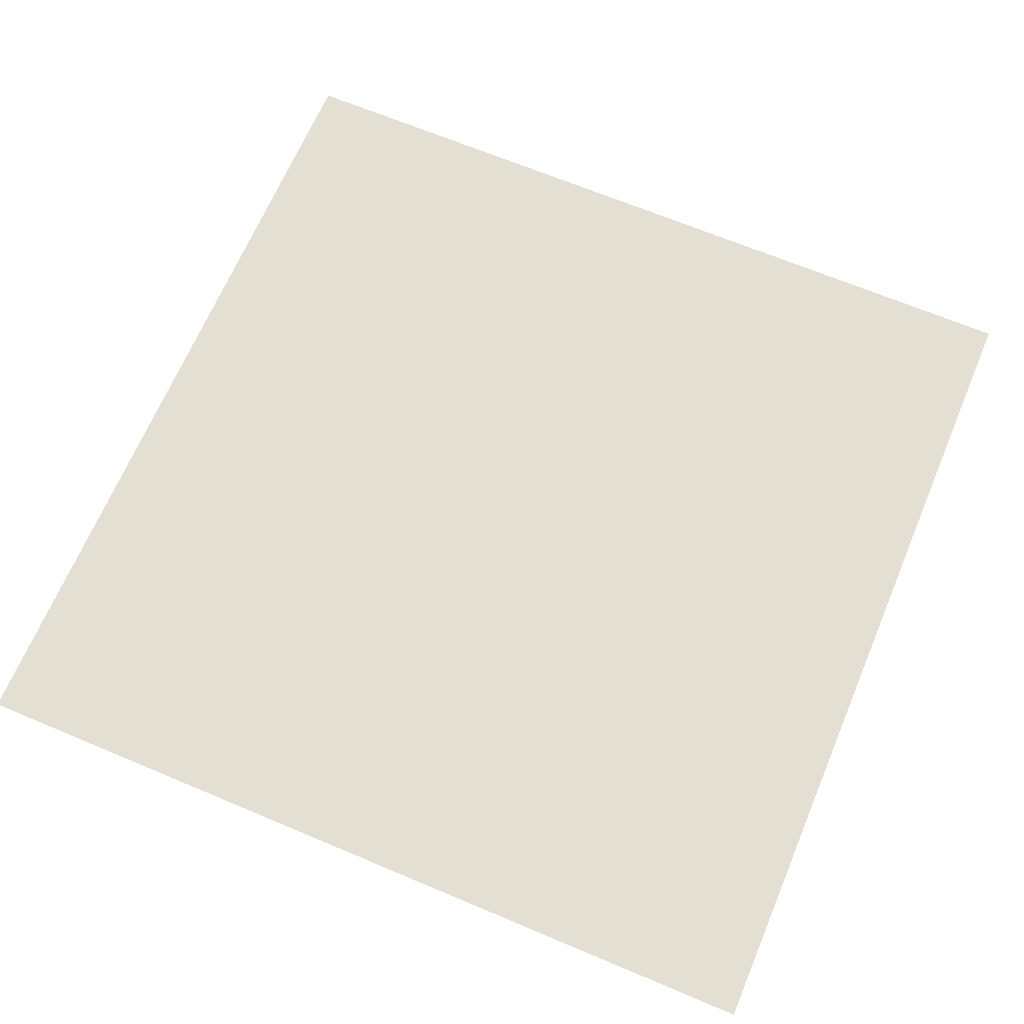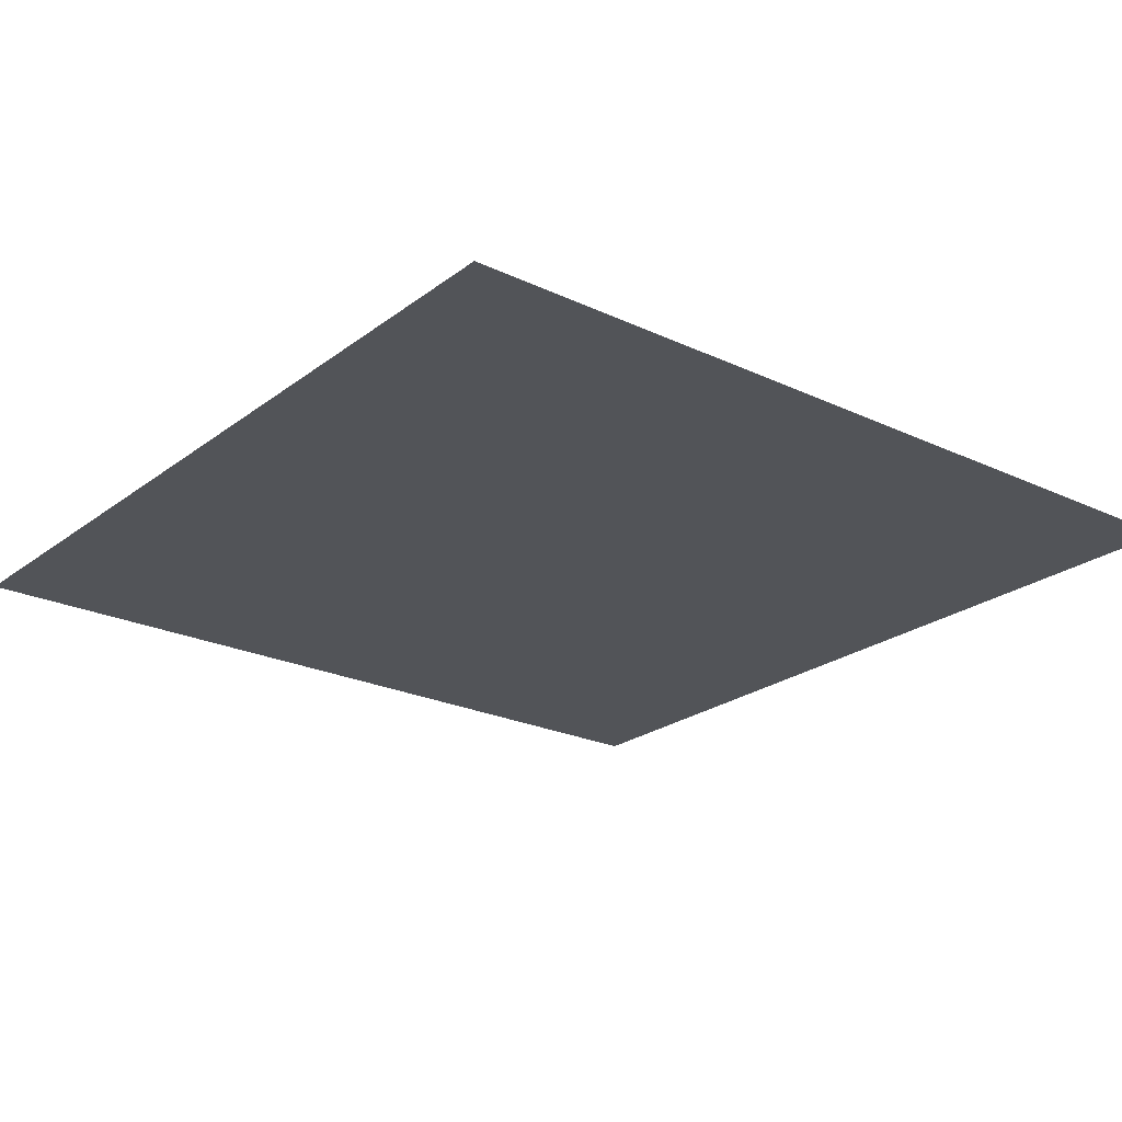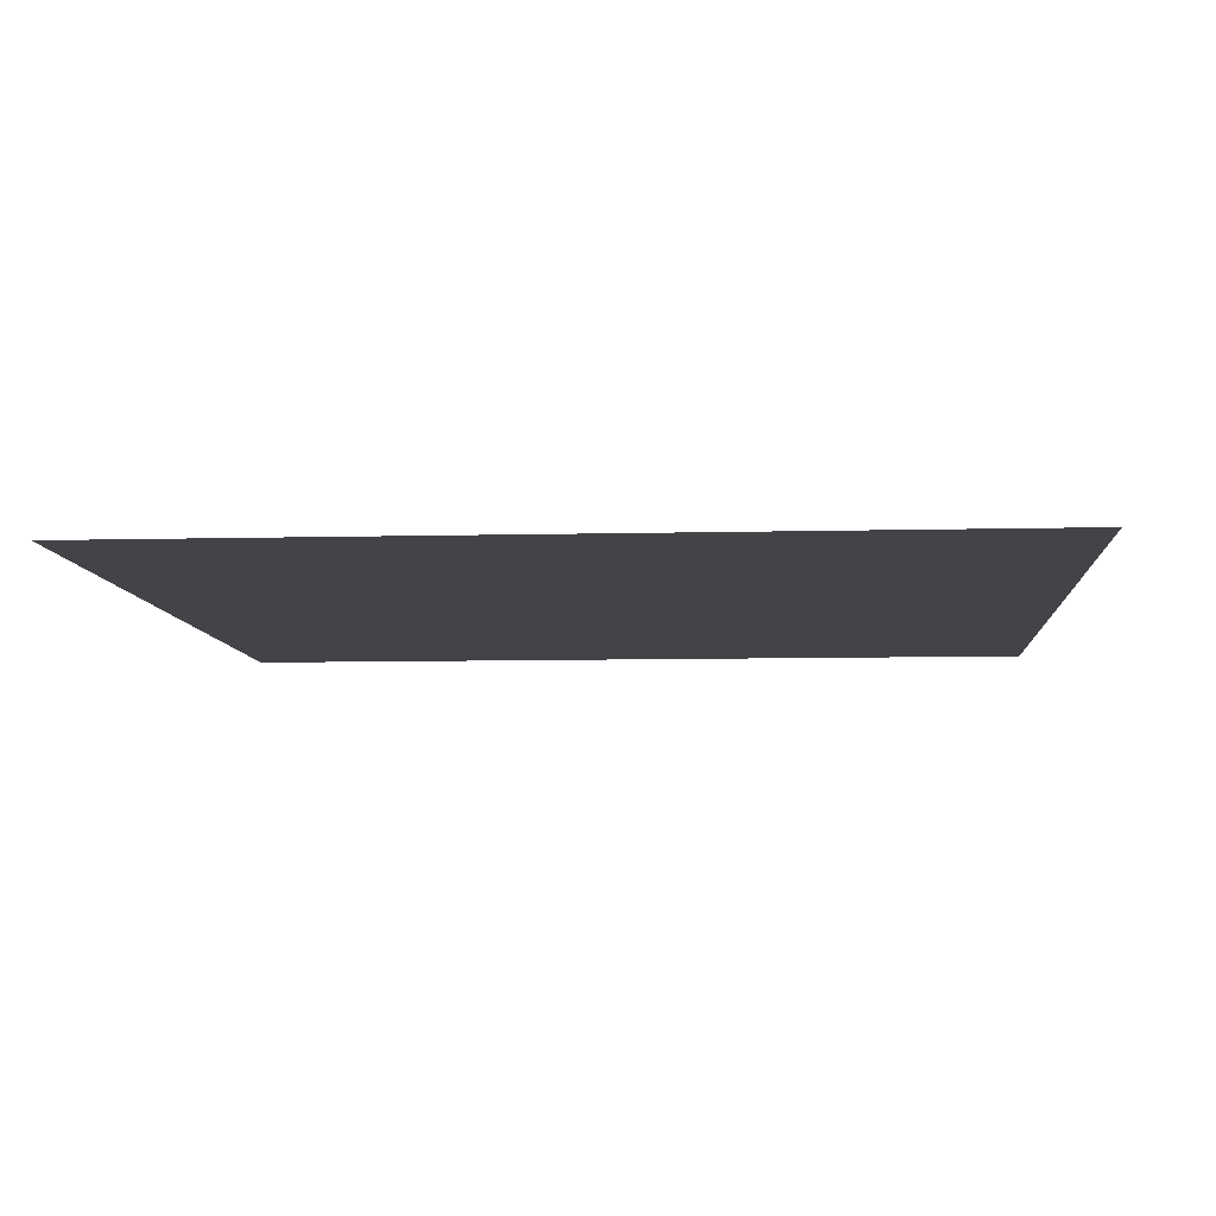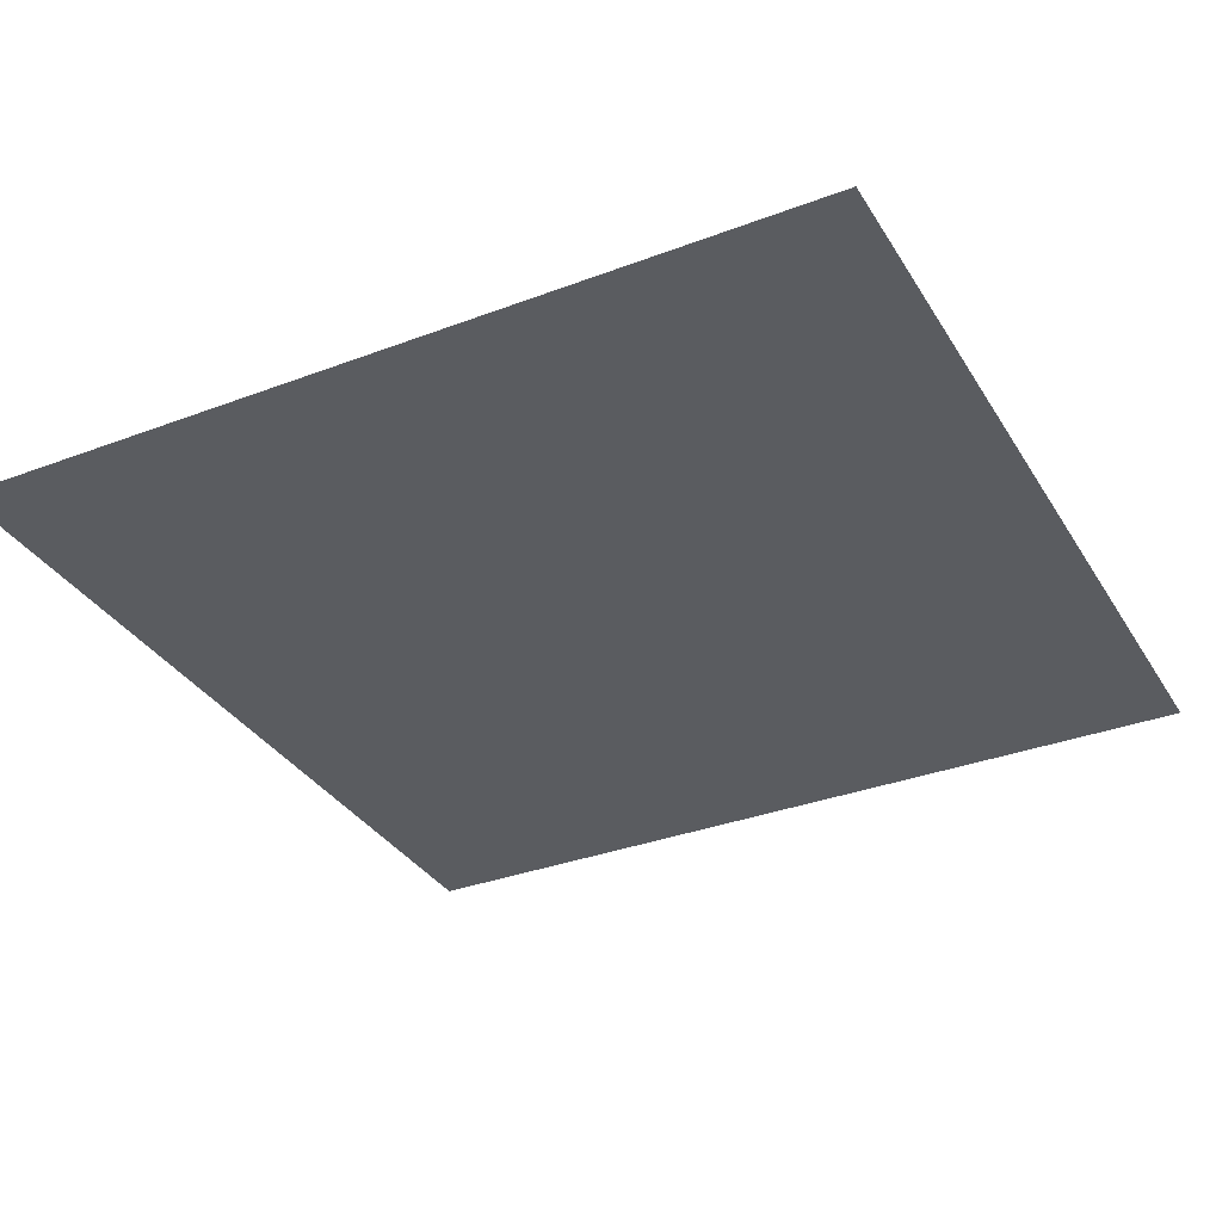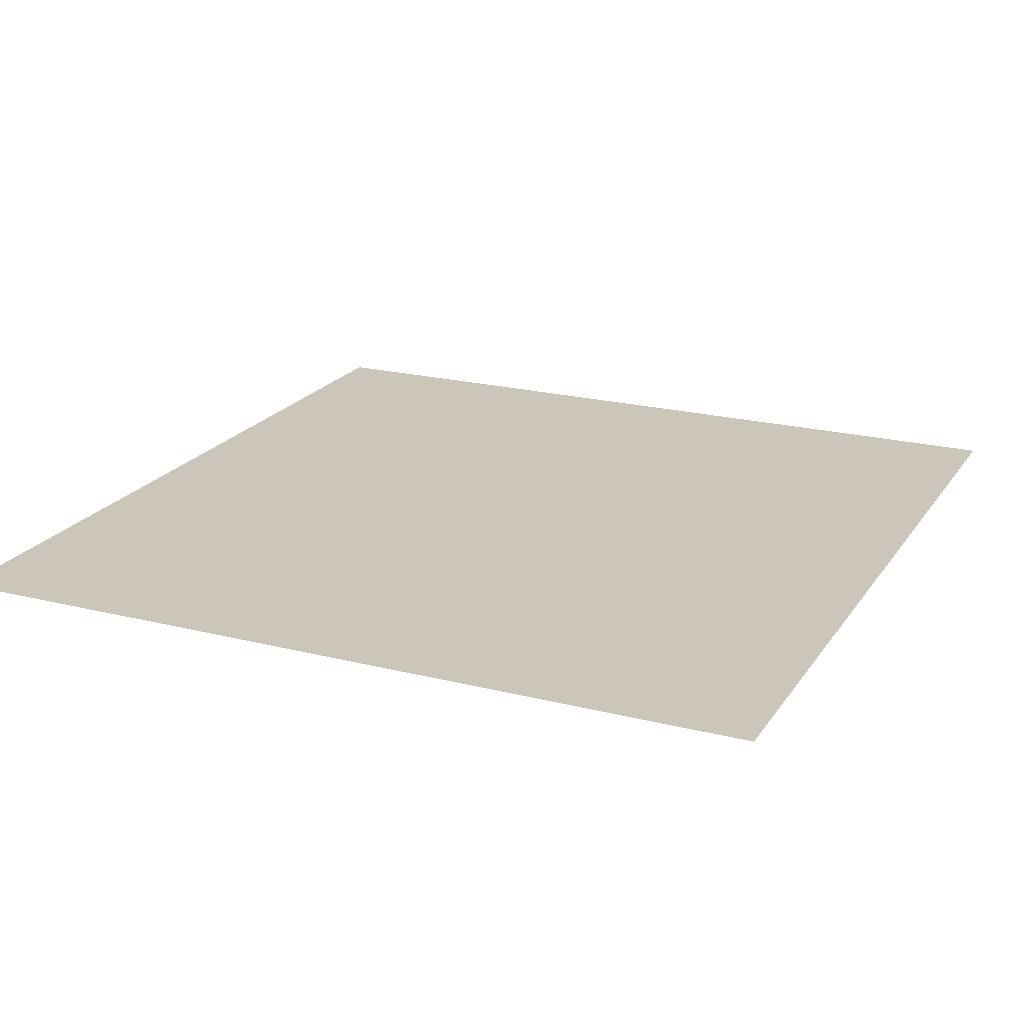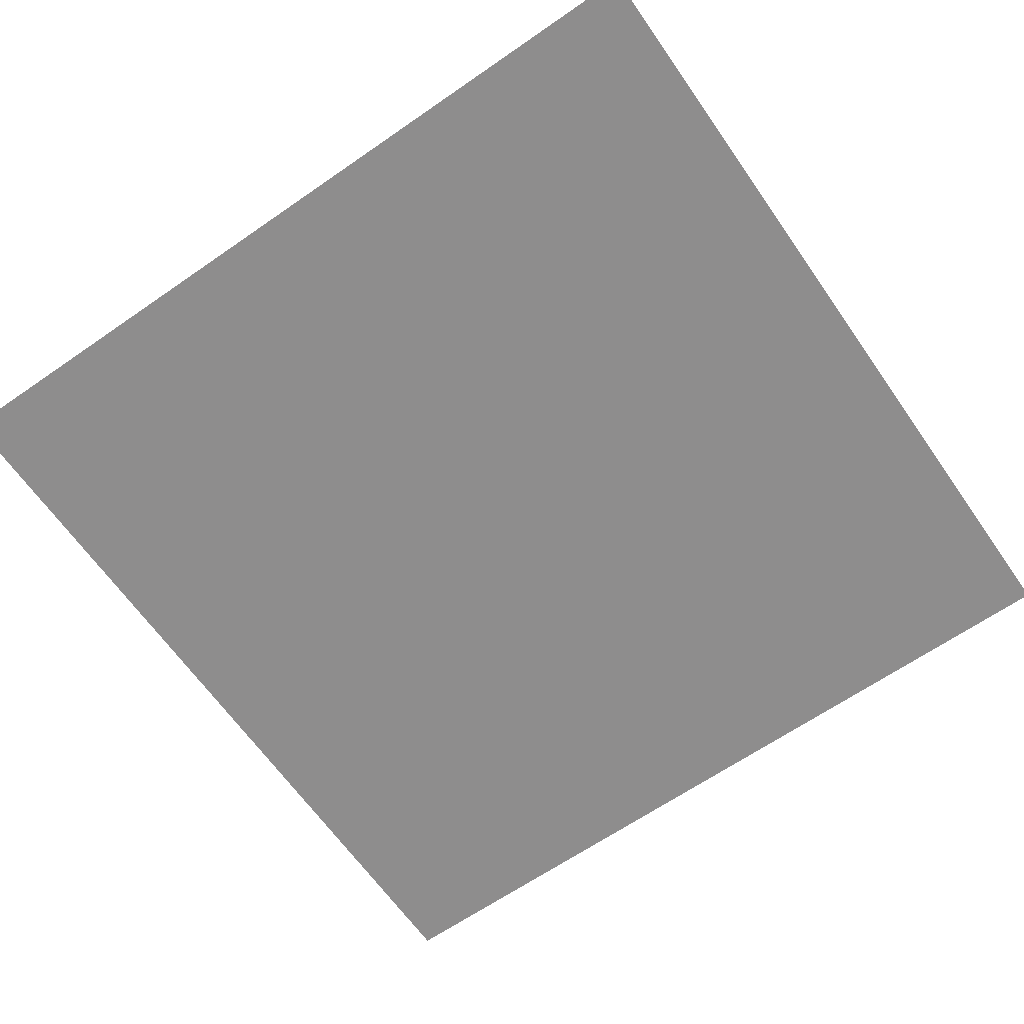
<metadata>
{"format":"obj","ext":"obj","renderer":"f3d","projection":"perspective","resolution":1024,"background":"white","views":[{"elev":67.0,"azim":-67.1,"up":"+Y"},{"elev":-23.2,"azim":141.5,"up":"+Y"},{"elev":-7.8,"azim":-175.8,"up":"+Y"},{"elev":-33.8,"azim":27.2,"up":"+Y"},{"elev":20.8,"azim":24.5,"up":"+Y"},{"elev":-64.7,"azim":34.9,"up":"+Y"}]}
</metadata>
<code>
o
v -2 -1.5 -2
v  2 -1.5 -2
v  2 -1.5 2
v -2 -1.5 2
f 3 2 1
f 4 3 1

</code>
